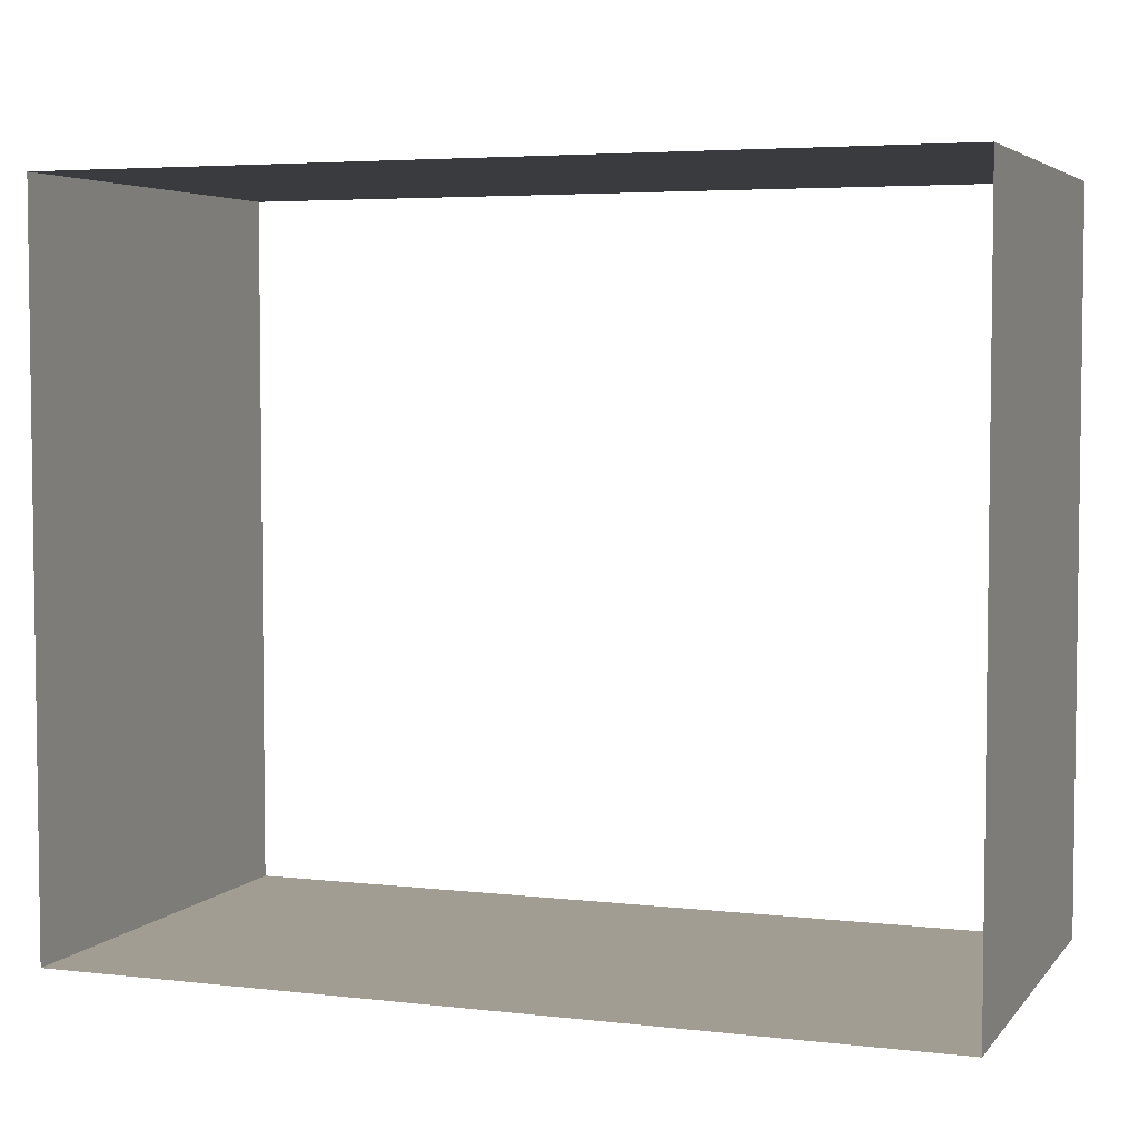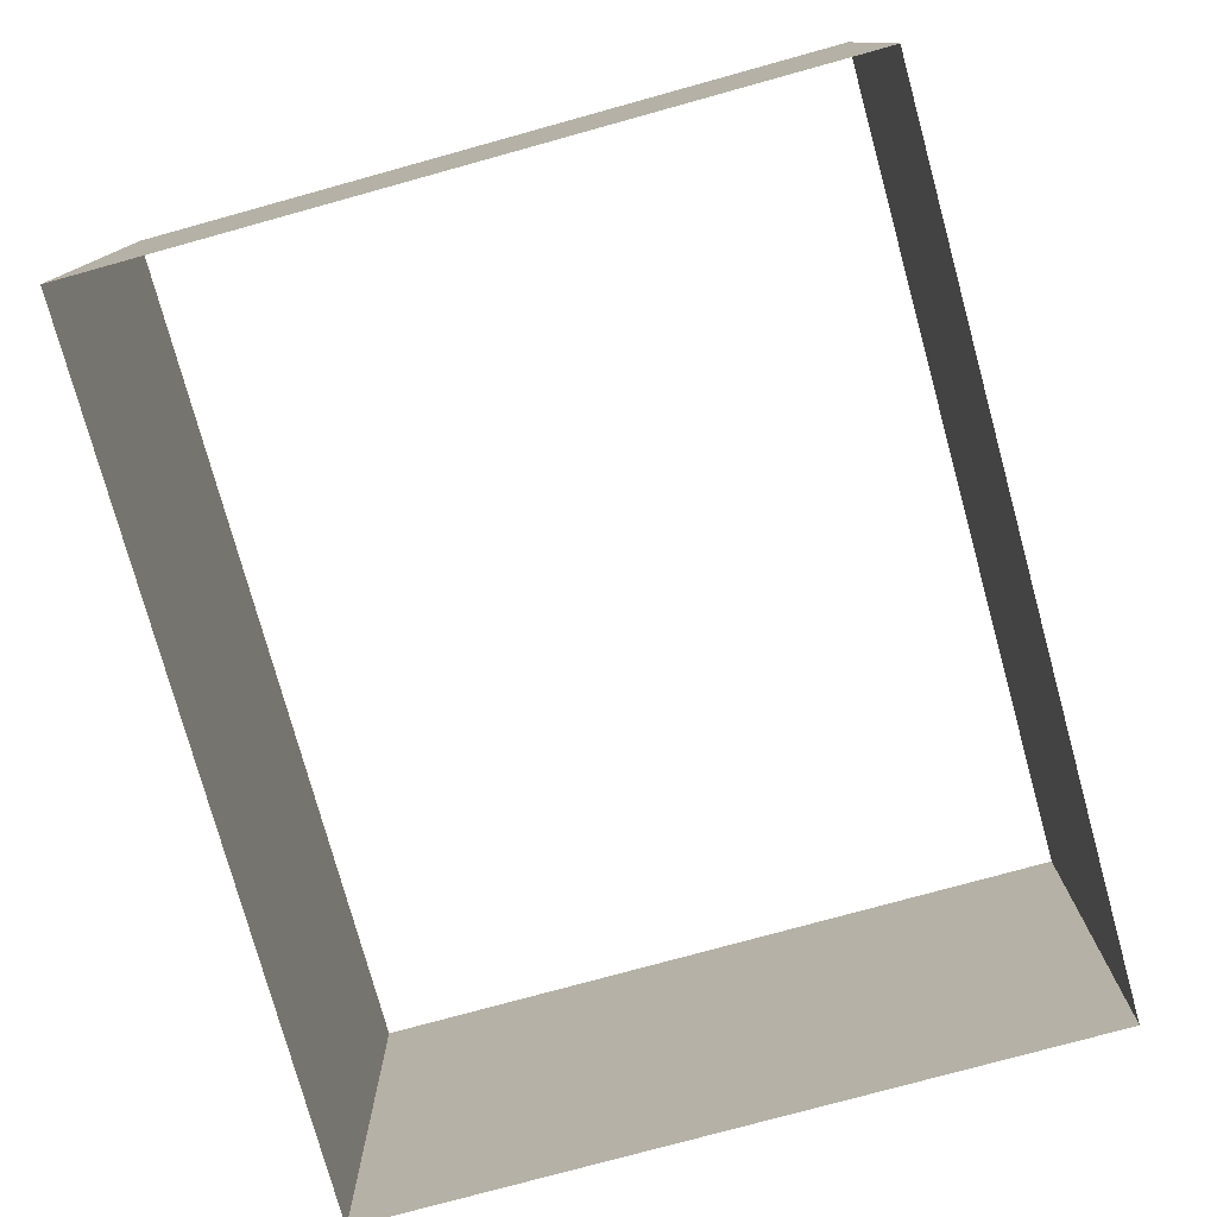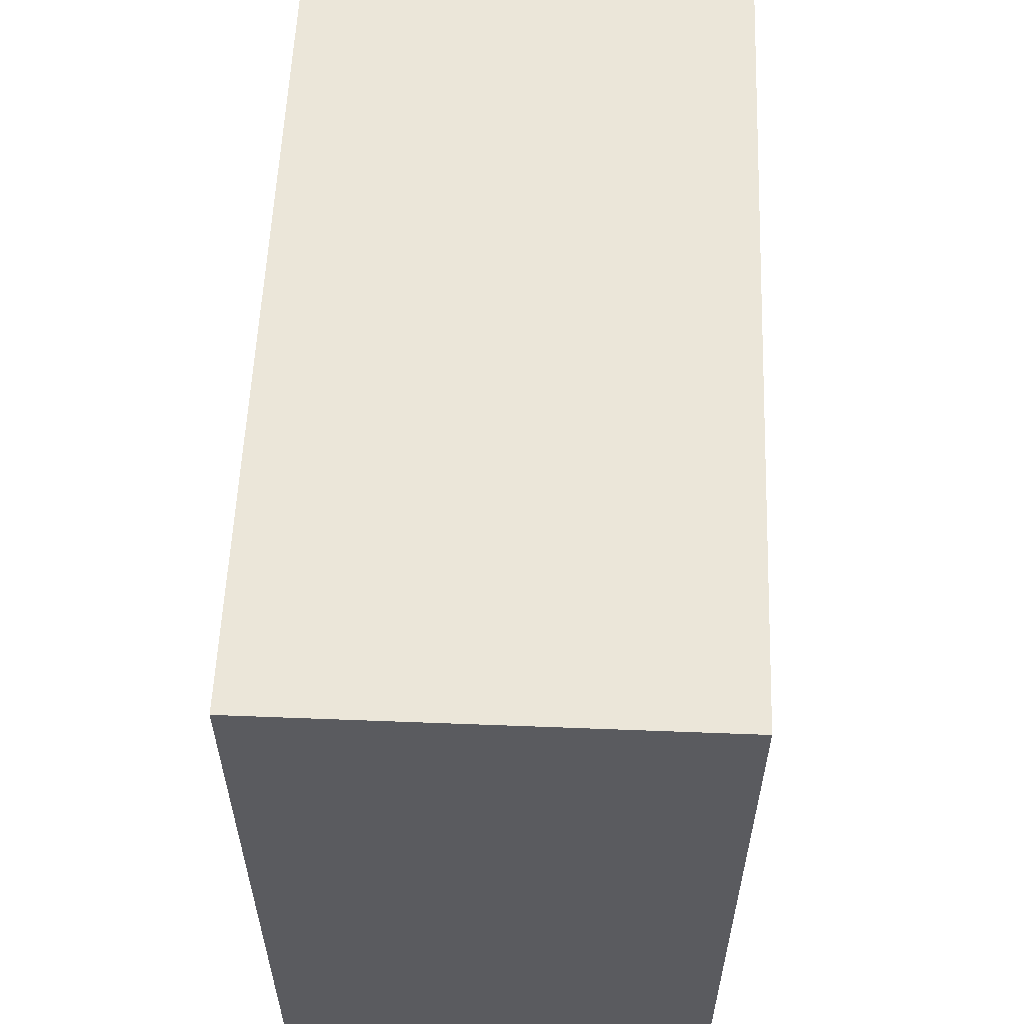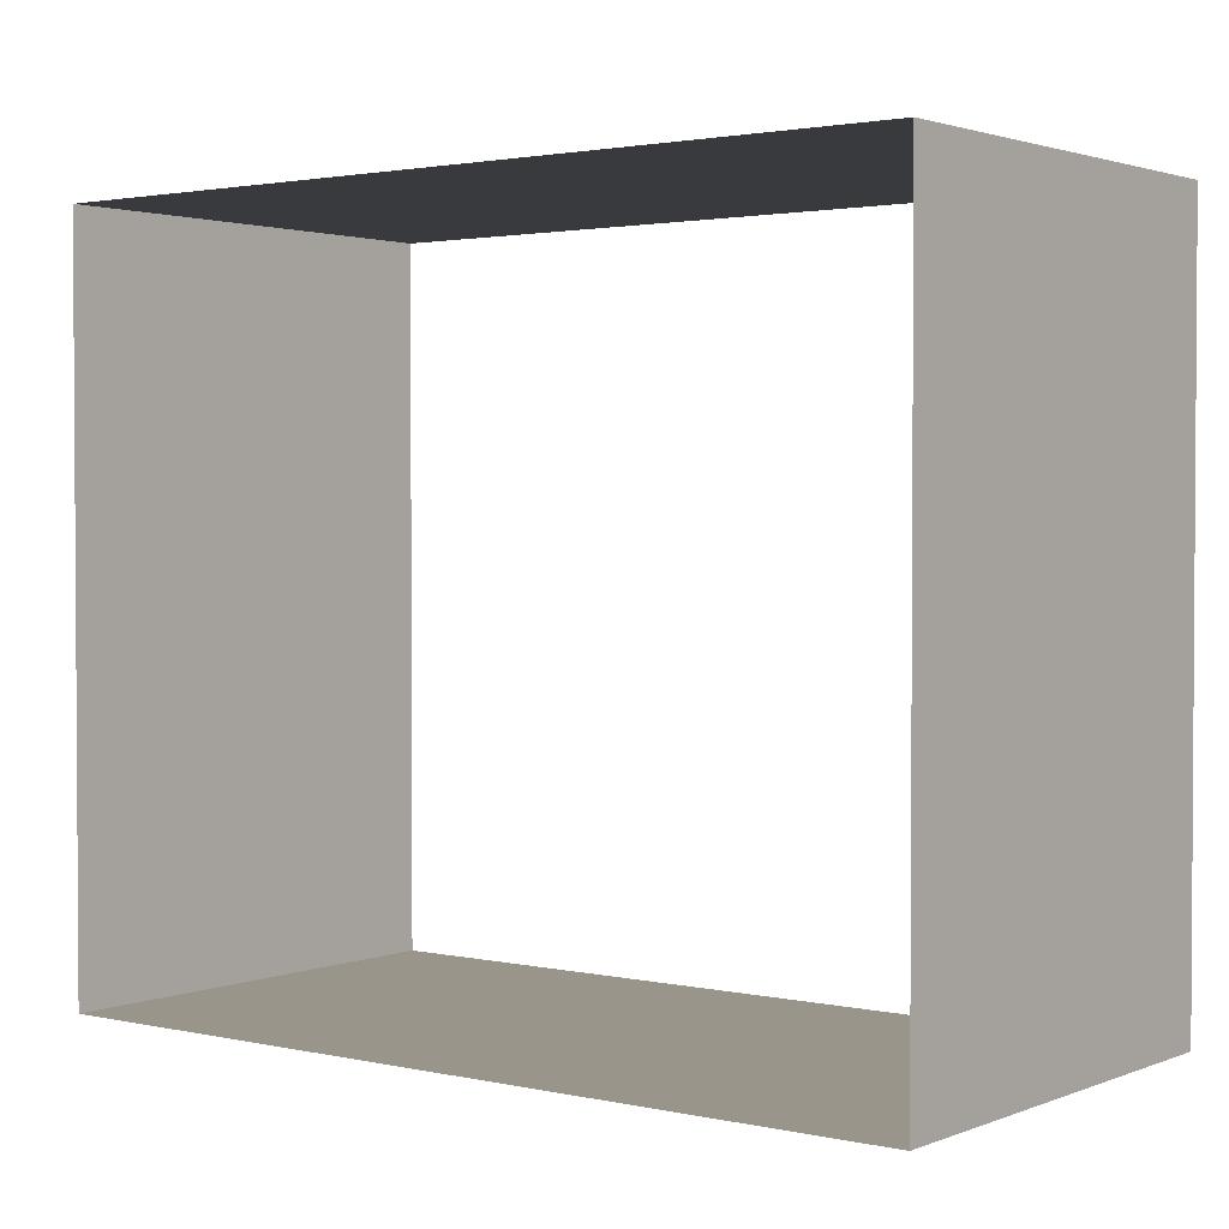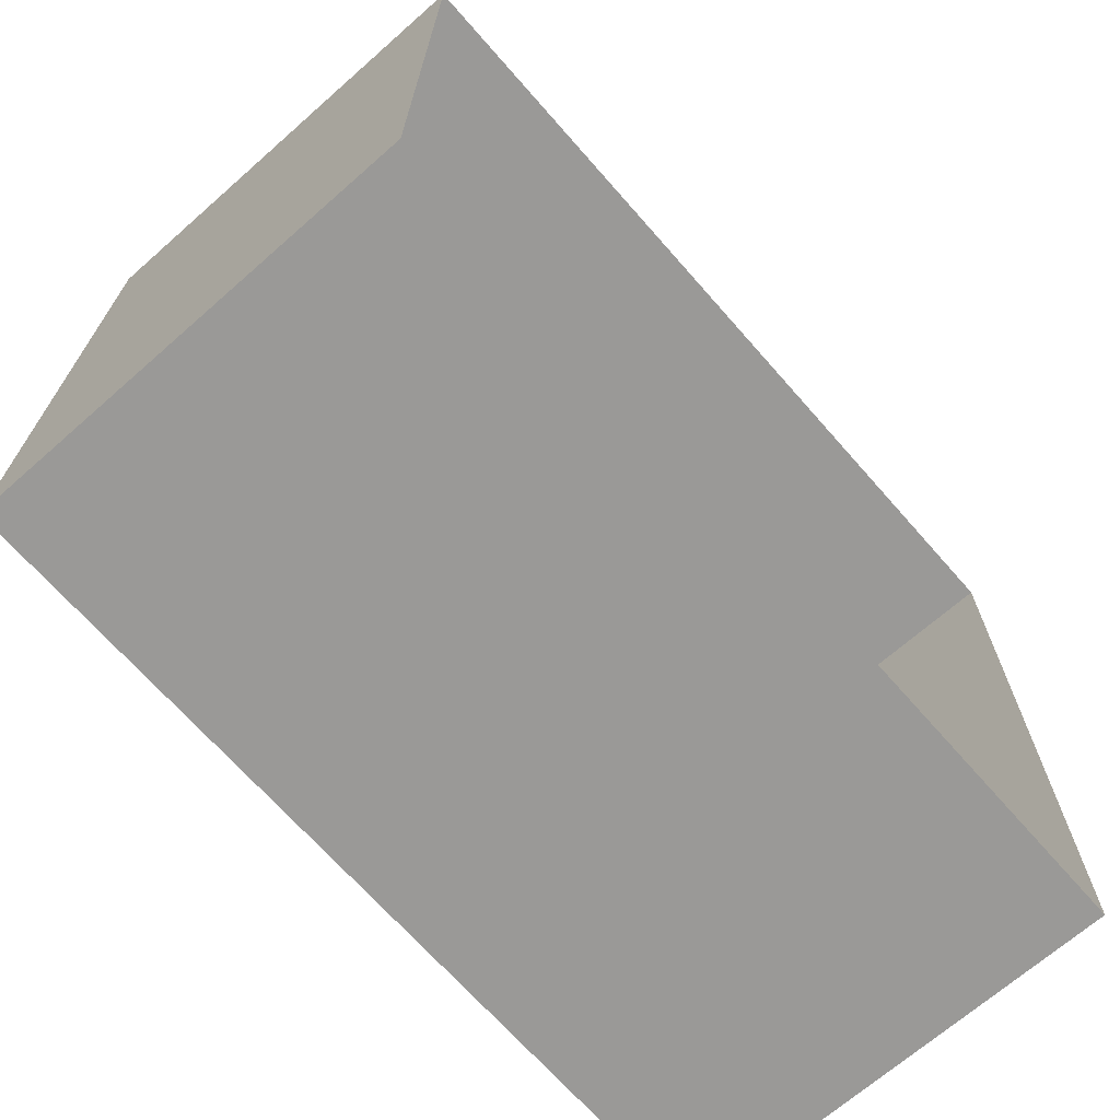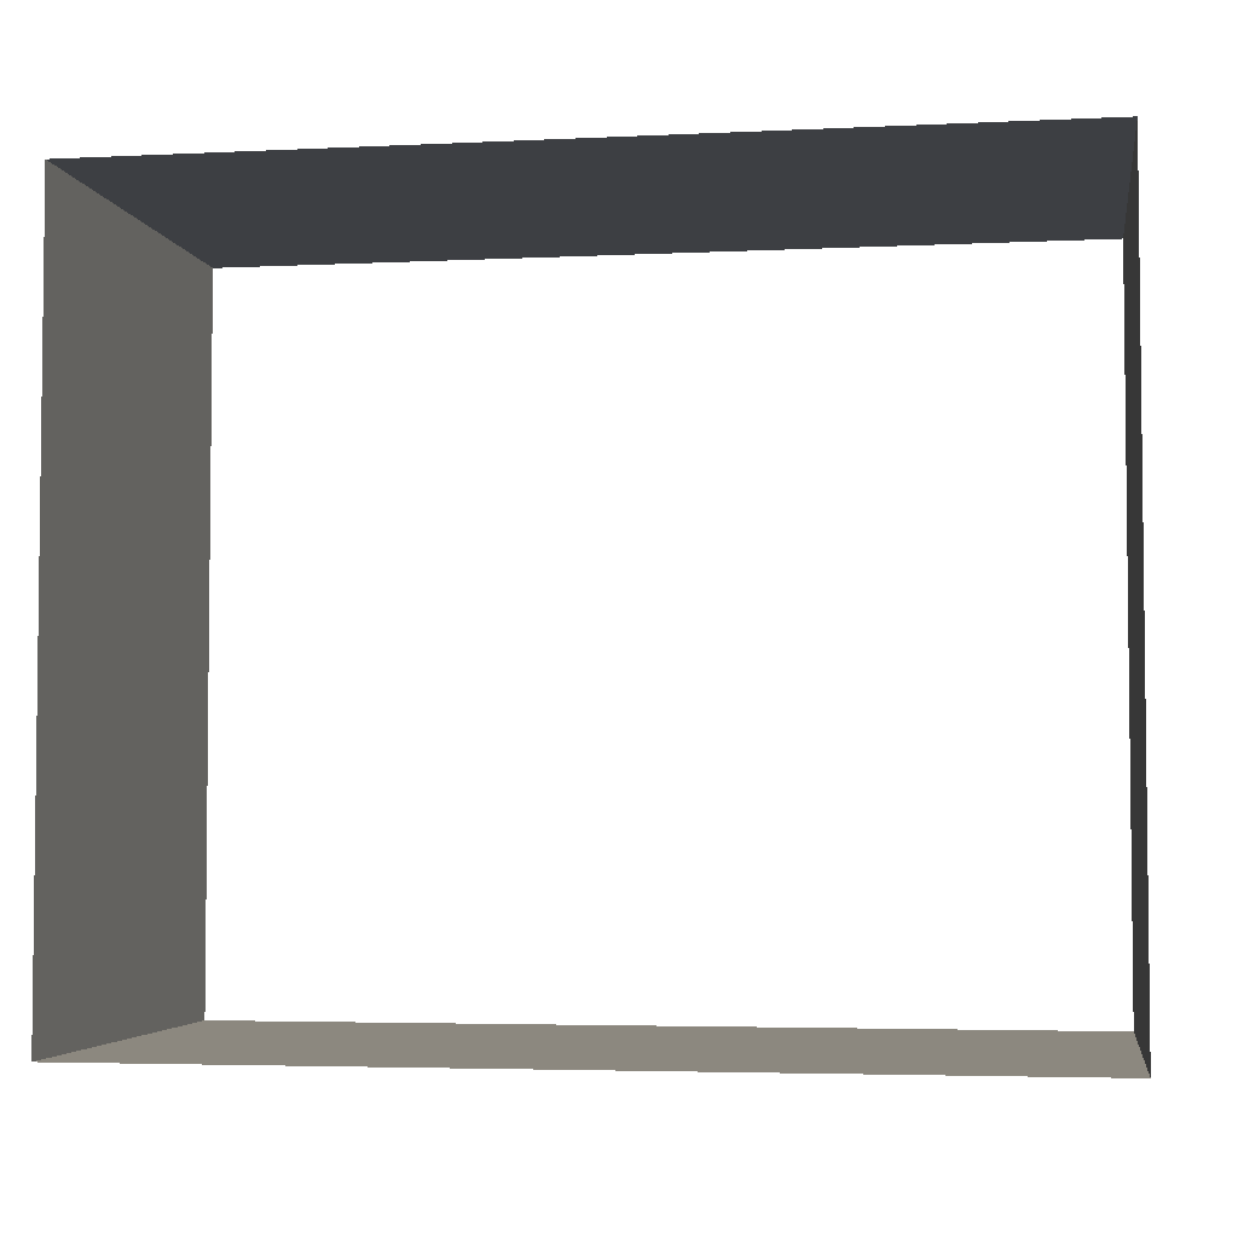
<metadata>
{"format":"obj","ext":"obj","renderer":"f3d","projection":"perspective","resolution":1024,"background":"white","views":[{"elev":4.6,"azim":-159.7,"up":"+Y"},{"elev":-77.2,"azim":105.4,"up":"+Z"},{"elev":57.3,"azim":92.3,"up":"+Y"},{"elev":2.1,"azim":-142.5,"up":"+Y"},{"elev":-68.9,"azim":-48.7,"up":"+Y"},{"elev":-4.1,"azim":9.0,"up":"+Y"}]}
</metadata>
<code>
v 0 10 0
v 12 10 0
v 12 10 2.7
v 0 10 2.7
v 0 10 2.7
v 12 10 2.7
v 12 10 6.2
v 0 10 6.2
v 12 10 2.7
v 12 0 2.7
v 12 0 6.2
v 12 10 6.2
v 12 10 0
v 12 0 0
v 12 0 2.7
v 12 10 2.7
v 0 0 2.7
v 0 10 2.7
v 0 10 6.2
v 0 0 6.2
v 0 0 0
v 0 10 0
v 0 10 2.7
v 0 0 2.7
v 12 0 2.7
v 0 0 2.7
v 0 0 6.2
v 12 0 6.2
v 12 0 0
v 0 0 0
v 0 0 2.7
v 12 0 2.7
f 1 2 3 4
f 5 6 7 8
f 9 10 11 12
f 13 14 15 16
f 17 18 19 20
f 21 22 23 24
f 25 26 27 28
f 29 30 31 32

</code>
